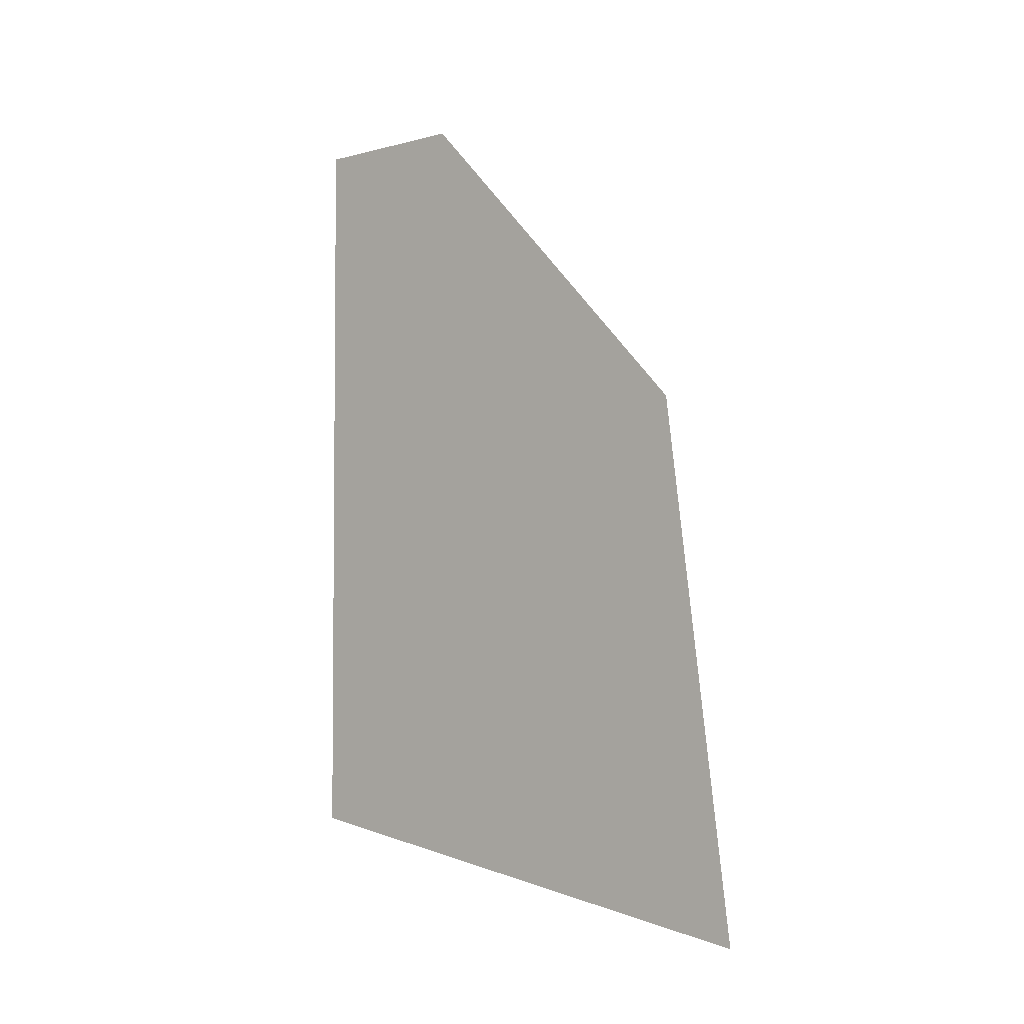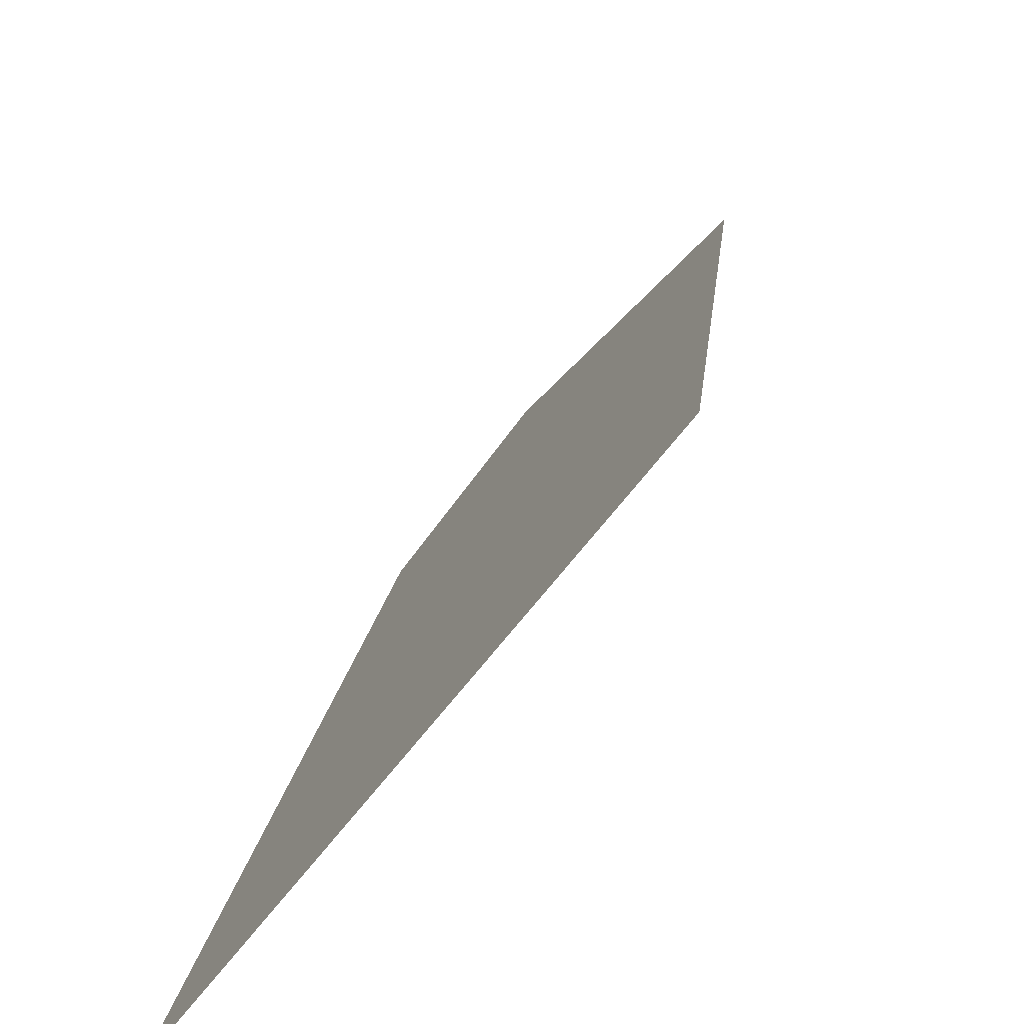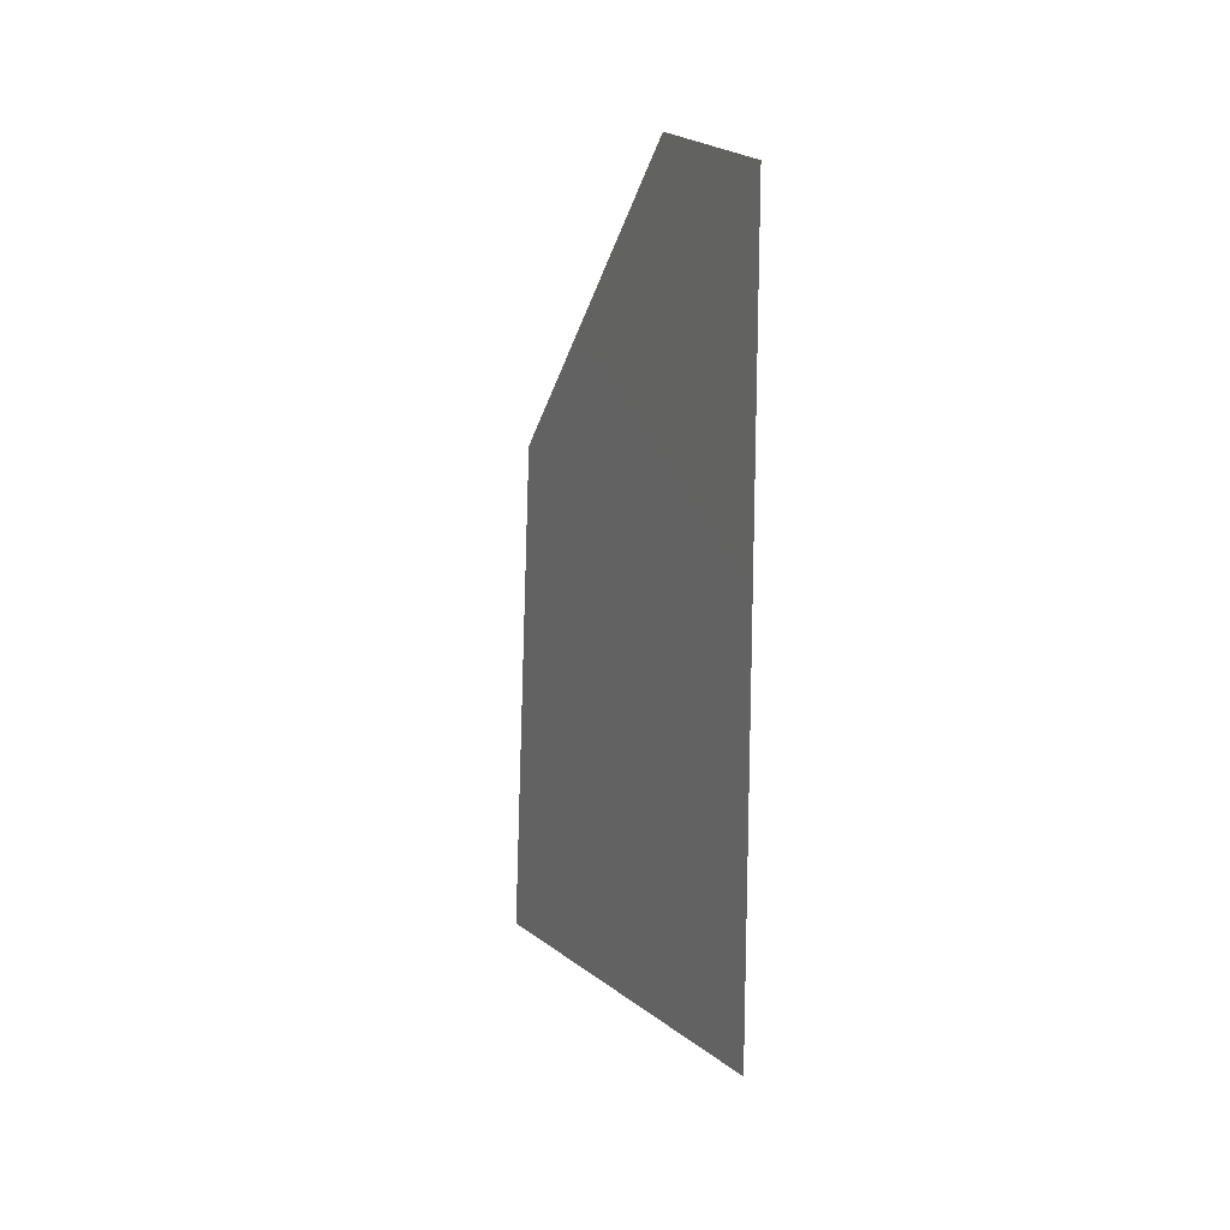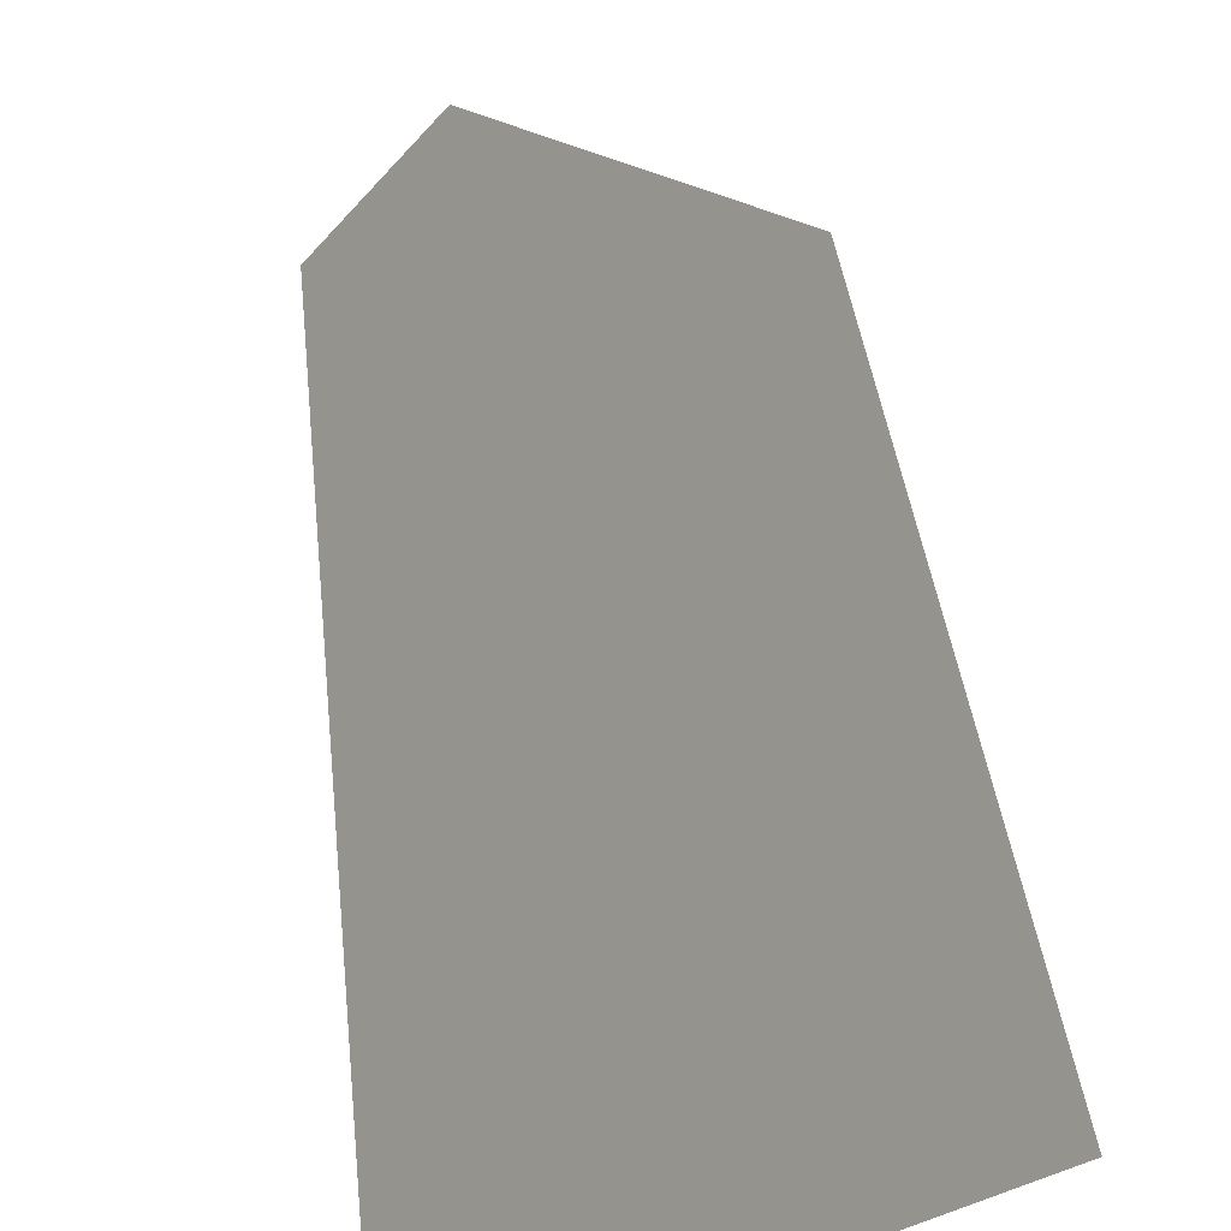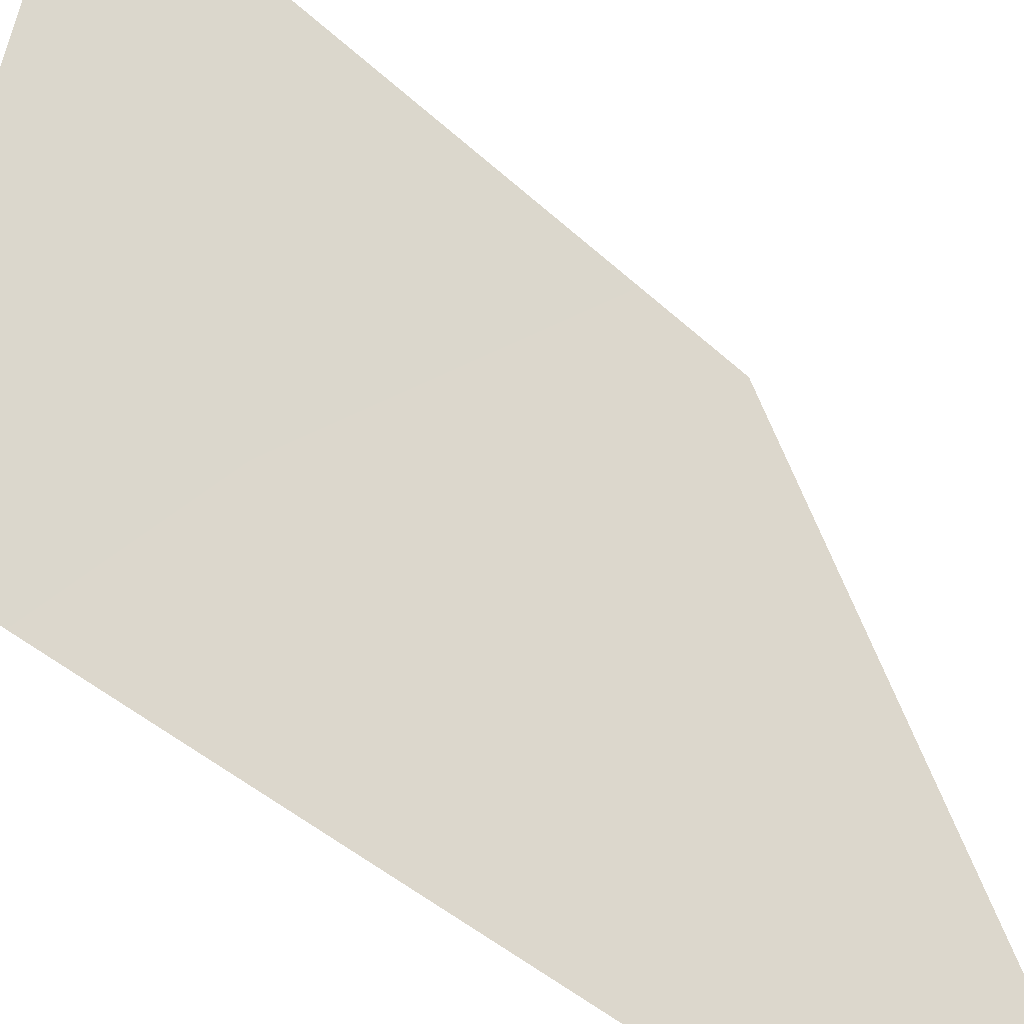
<metadata>
{"format":"obj","ext":"obj","renderer":"f3d","projection":"perspective","resolution":1024,"background":"white","views":[{"elev":-6.1,"azim":163.3,"up":"+Z"},{"elev":20.7,"azim":-171.4,"up":"+Y"},{"elev":20.0,"azim":11.4,"up":"+Z"},{"elev":54.3,"azim":174.6,"up":"+Y"},{"elev":-69.3,"azim":-125.2,"up":"+Y"}]}
</metadata>
<code>
v -0.1083 0.1449 0.09939
v 0.1424 -0.1937 -0.3118
v 0.1424 -0.2106 0.4111
v -0.1423 0.2032 -0.411
v 0.05257 -0.0859 0.4111
v -0.1083 0.1449 0.09939
v 0.1424 -0.1937 -0.3118
v -0.1423 0.2032 -0.411
v 0.1424 -0.2106 0.4111
v 0.05257 -0.0859 0.4111
g glass_frontL_8577_1775
f 1 3 2
f 2 4 1
f 1 5 3
f 6 8 7
f 7 9 6
f 6 9 10

</code>
